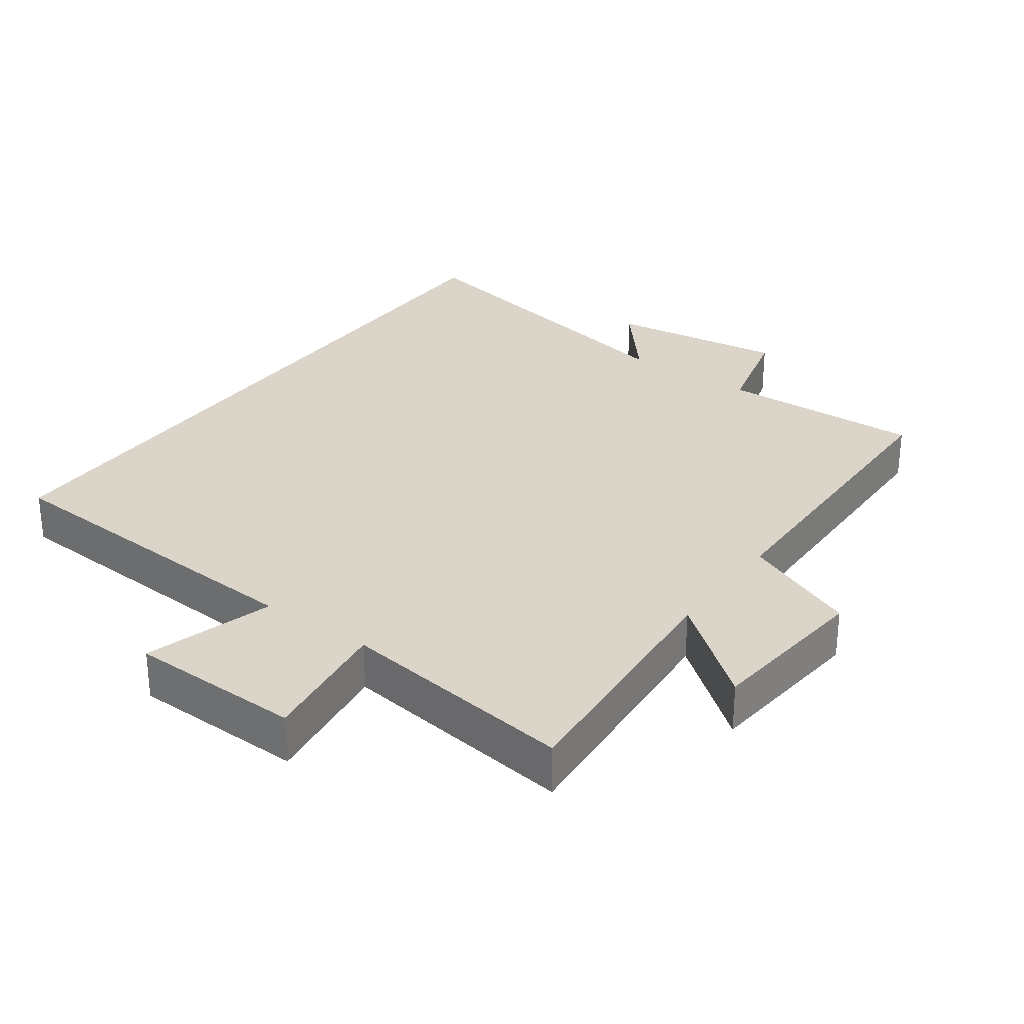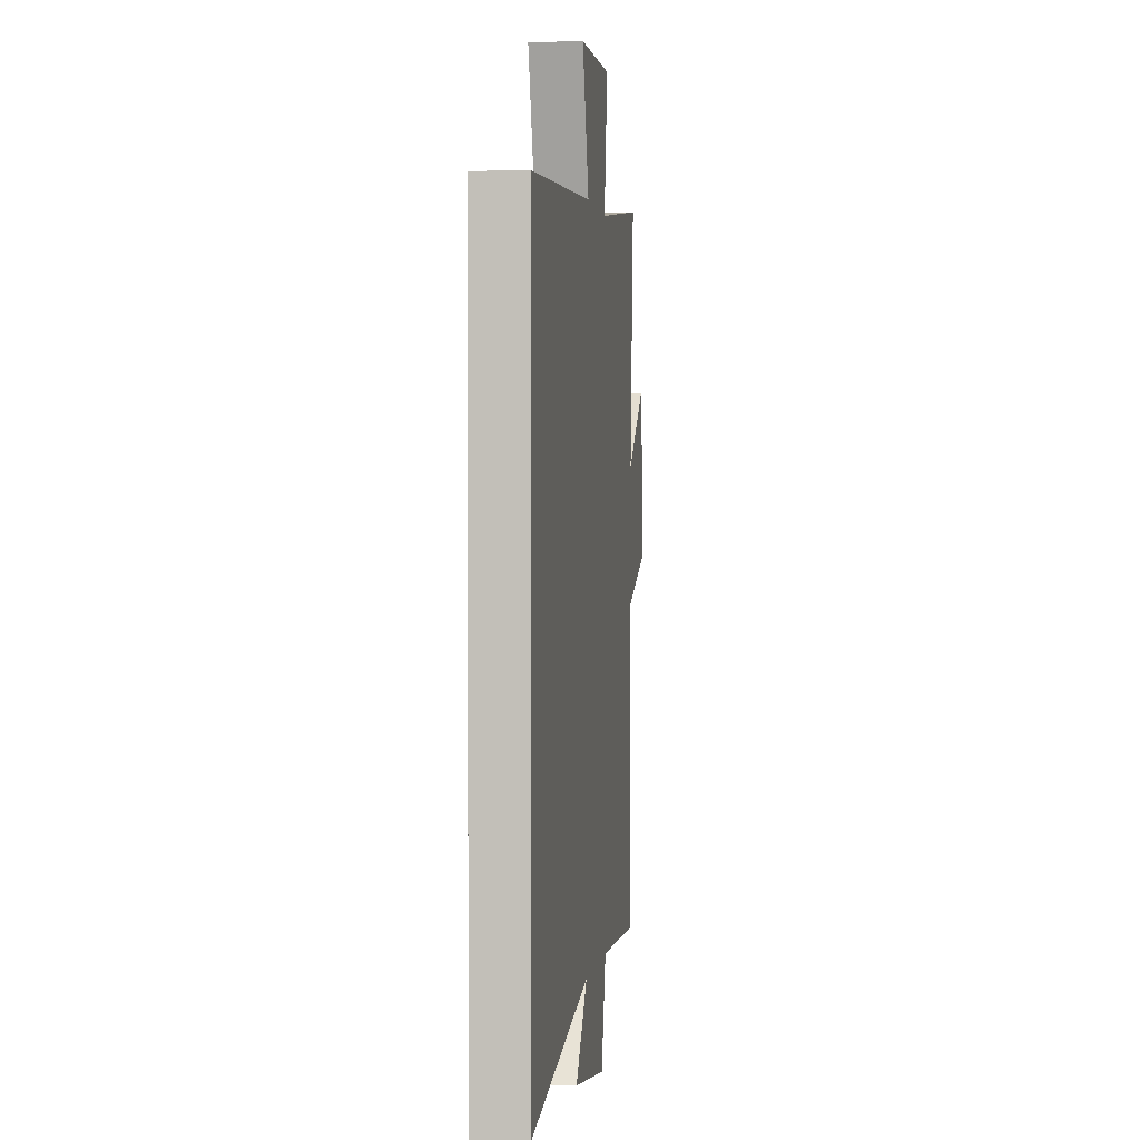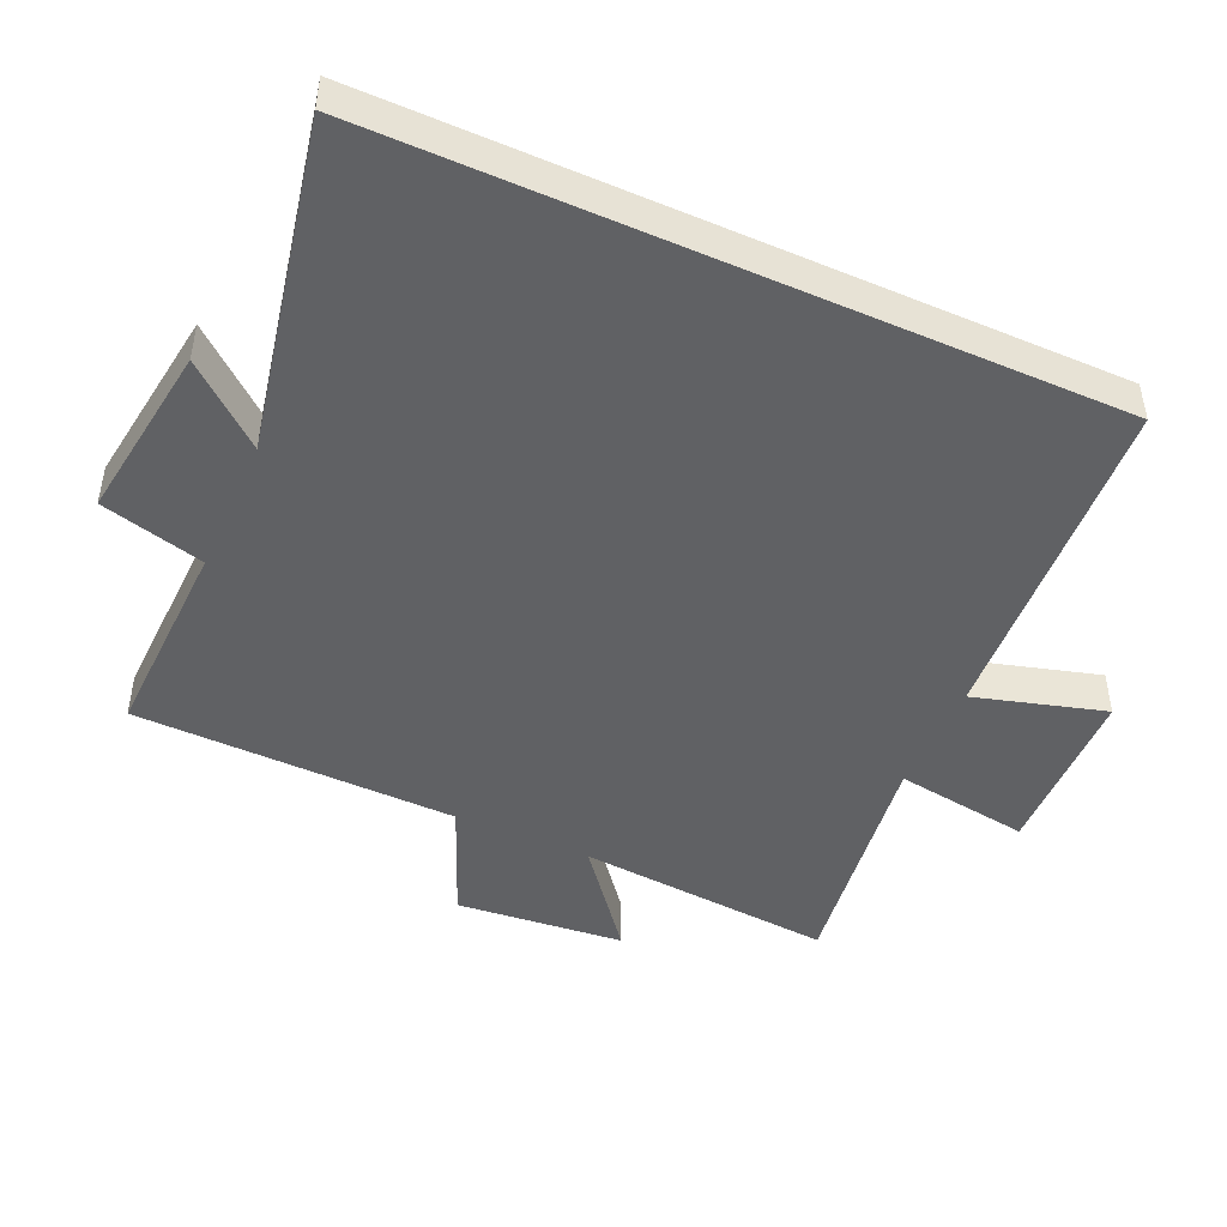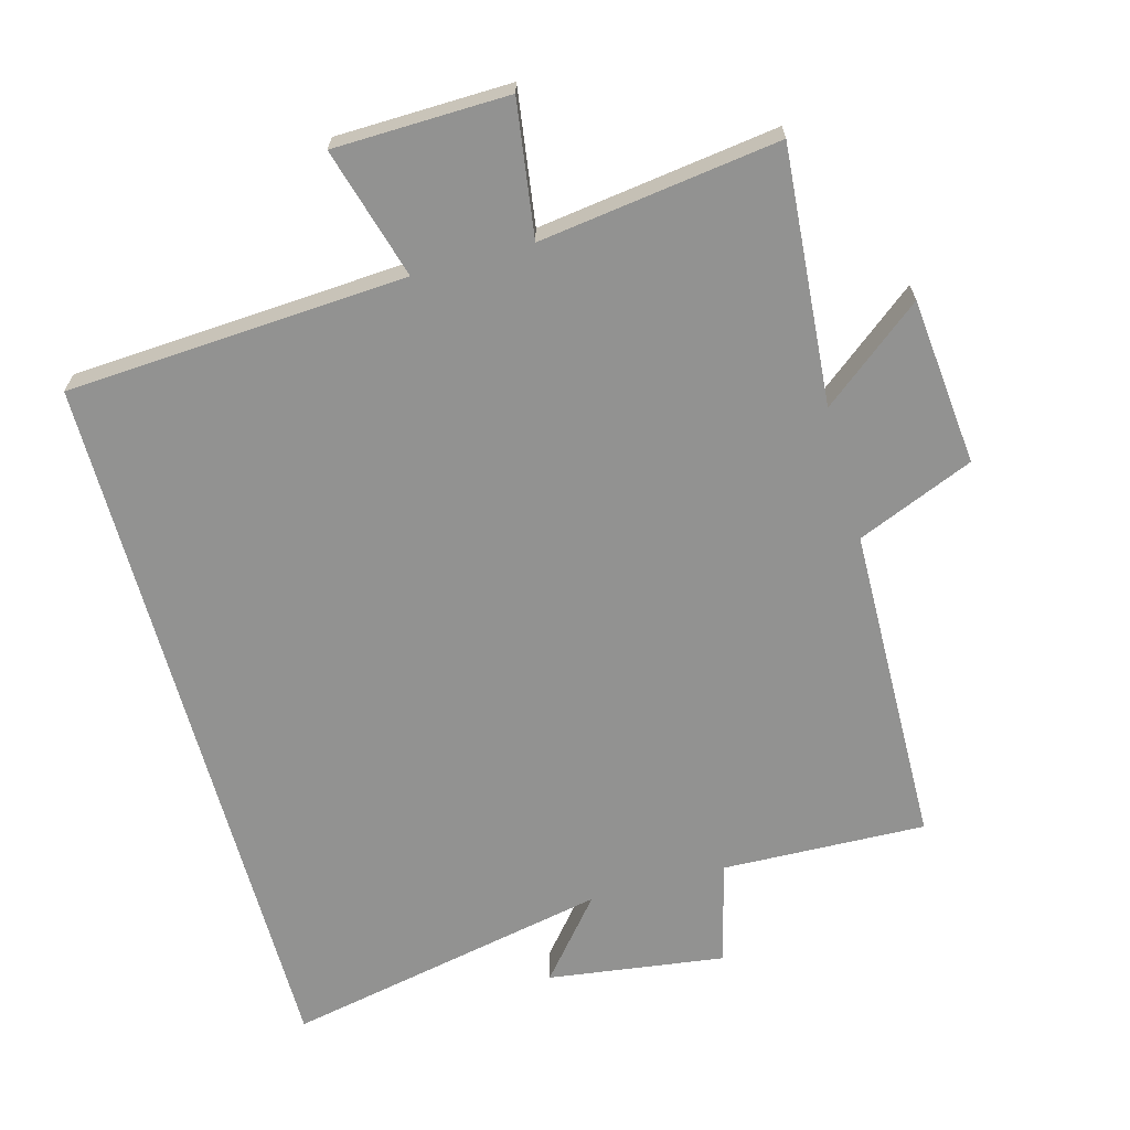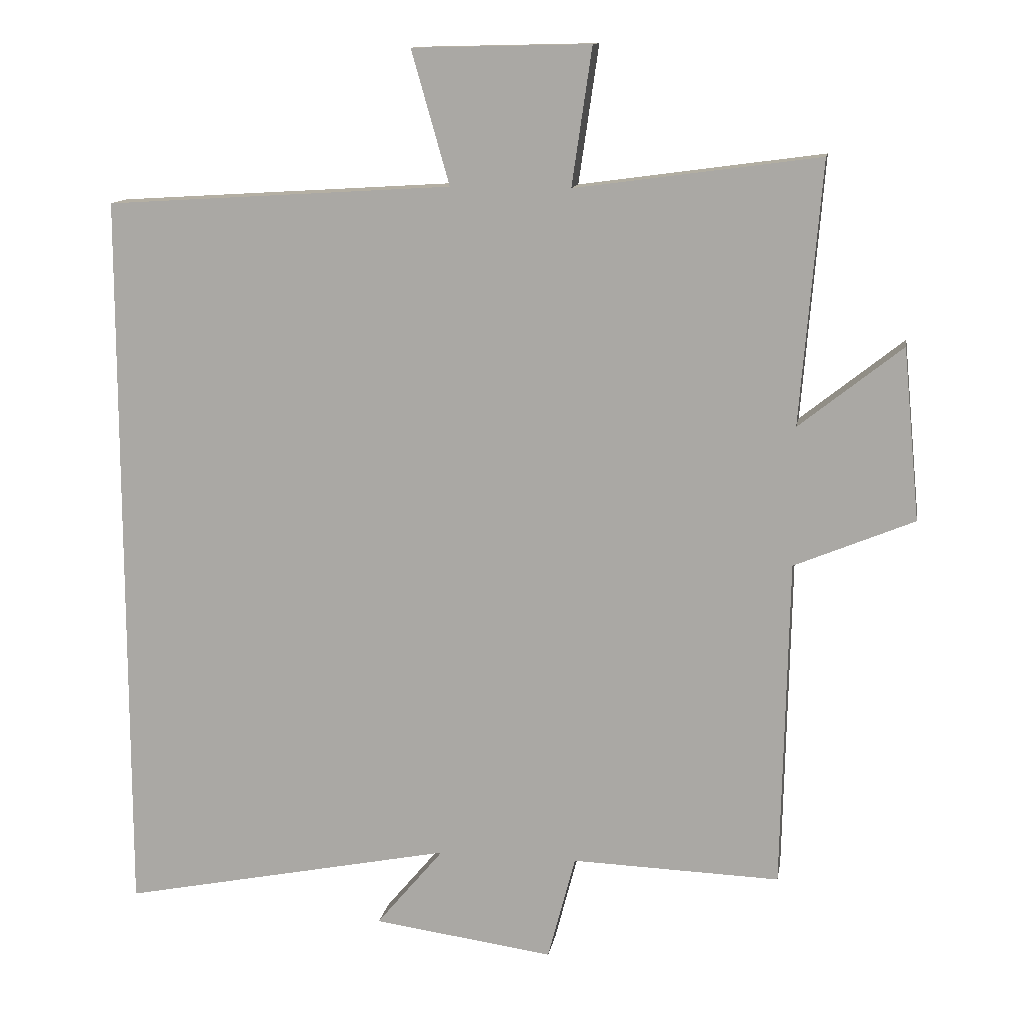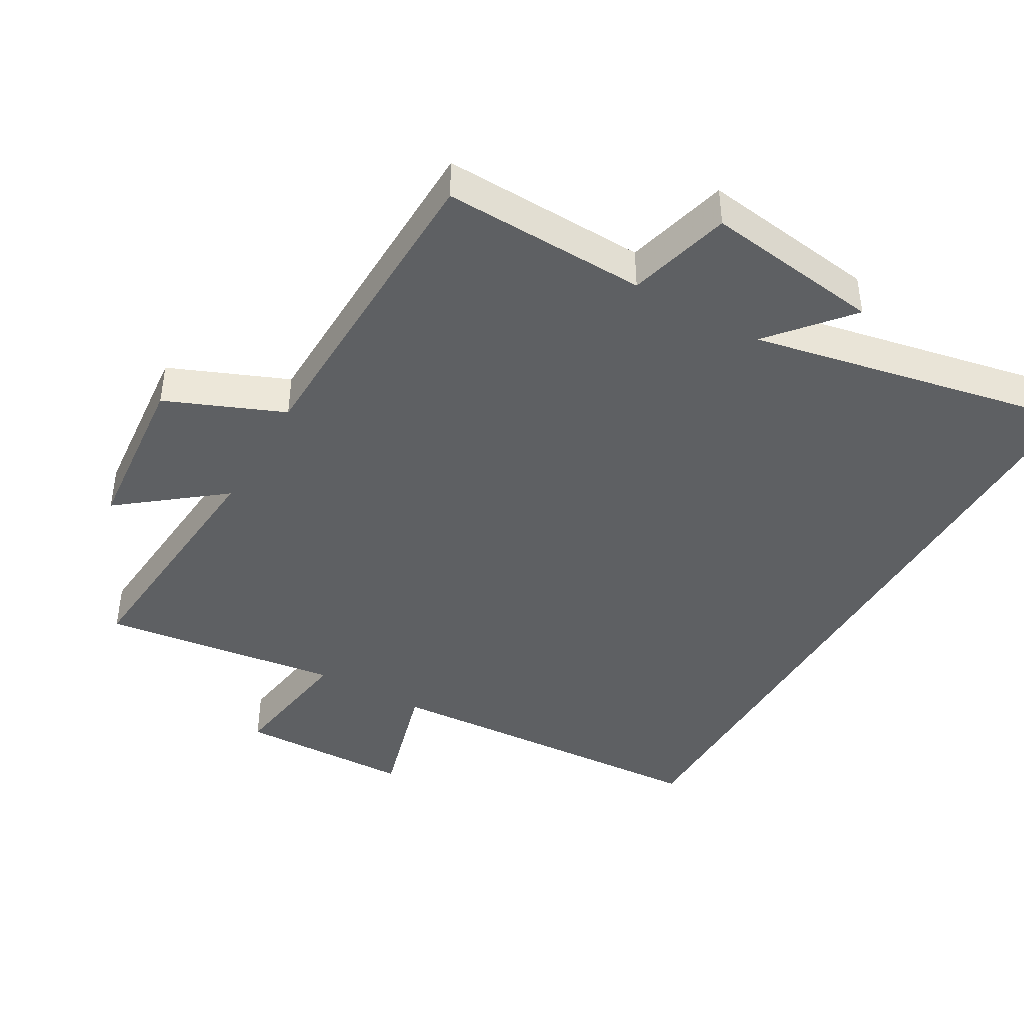
<metadata>
{"format":"obj","ext":"obj","renderer":"f3d","projection":"perspective","resolution":1024,"background":"white","views":[{"elev":29.3,"azim":35.9,"up":"+Y"},{"elev":0.8,"azim":-82.4,"up":"+Z"},{"elev":-47.0,"azim":-114.1,"up":"+Y"},{"elev":-66.3,"azim":15.4,"up":"+Y"},{"elev":12.4,"azim":9.7,"up":"+Z"},{"elev":-42.6,"azim":150.0,"up":"+Y"}]}
</metadata>
<code>
v -0.5 0.07 0.469
v 0.003 0.07 0.5
v -0.052 0.07 0.693
v 0.206 0.07 0.699
v 0.177 0.07 0.5
v 0.531 0.07 0.548
v 0.5 0.07 0.169
v 0.649 0.07 0.287
v 0.673 0.07 0.039
v 0.5 0.07 -0.033
v 0.49 0.07 -0.51
v 0.188 0.07 -0.5
v 0.148 0.07 -0.653
v -0.114 0.07 -0.617
v -0.016 0.07 -0.5
v -0.5 0.07 -0.598
v -0.5 0 0.469
v 0.003 0 0.5
v -0.052 0 0.693
v 0.206 0 0.699
v 0.177 0 0.5
v 0.531 0 0.548
v 0.5 0 0.169
v 0.649 0 0.287
v 0.673 0 0.039
v 0.5 0 -0.033
v 0.49 0 -0.51
v 0.188 0 -0.5
v 0.148 0 -0.653
v -0.114 0 -0.617
v -0.016 0 -0.5
v -0.5 0 -0.598
f 15 16 1 2
f 12 13 14 15
f 12 15 2
f 10 11 12 2
f 7 8 9 10
f 7 10 2 3
f 5 6 7
f 5 7 3
f 3 4 5
f 18 17 32 31
f 31 30 29 28
f 18 31 28
f 18 28 27 26
f 26 25 24 23
f 19 18 26 23
f 23 22 21
f 19 23 21
f 21 20 19
f 1 17 18 2
f 2 18 19 3
f 3 19 20 4
f 4 20 21 5
f 5 21 22 6
f 6 22 23 7
f 7 23 24 8
f 8 24 25 9
f 9 25 26 10
f 10 26 27 11
f 11 27 28 12
f 12 28 29 13
f 13 29 30 14
f 14 30 31 15
f 15 31 32 16
f 16 32 17 1

</code>
